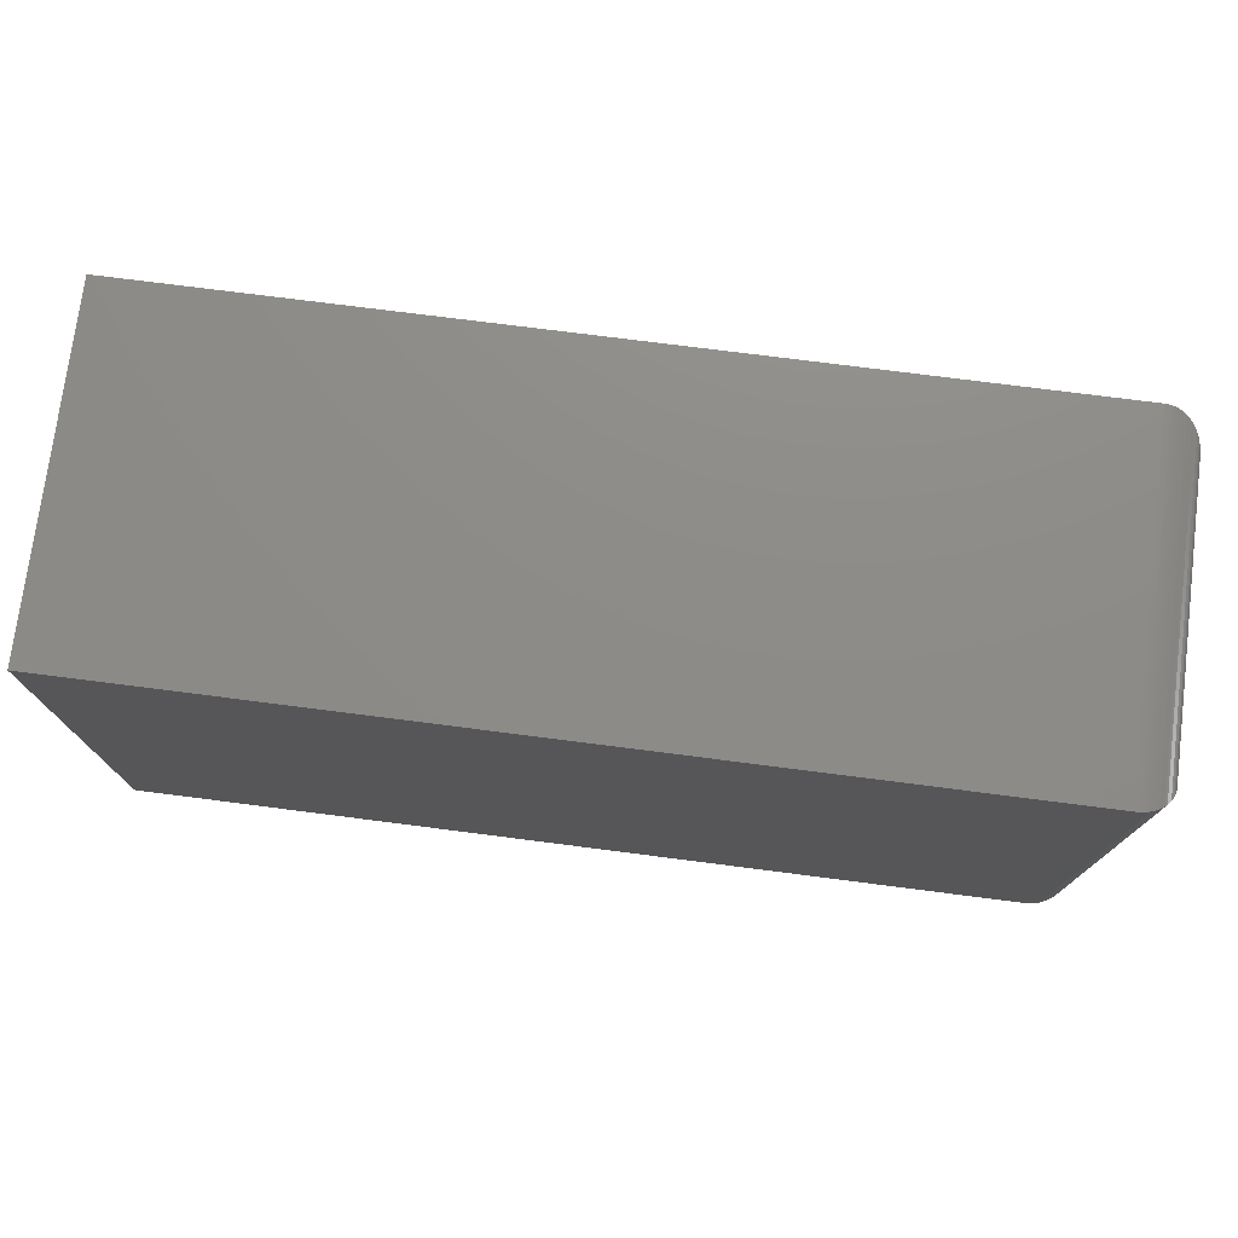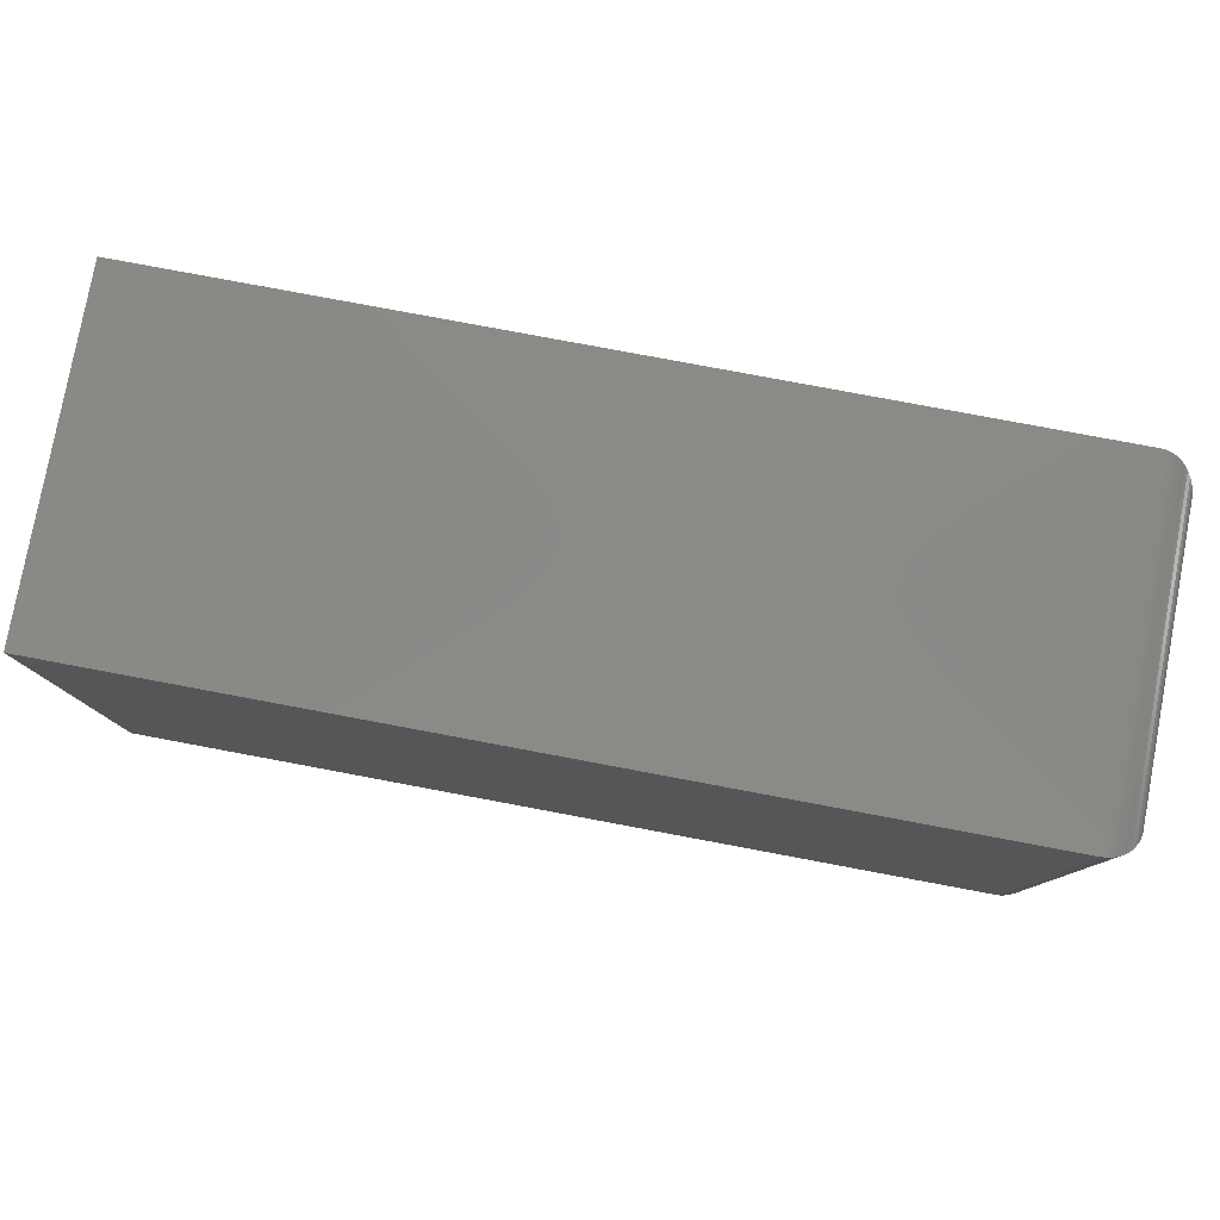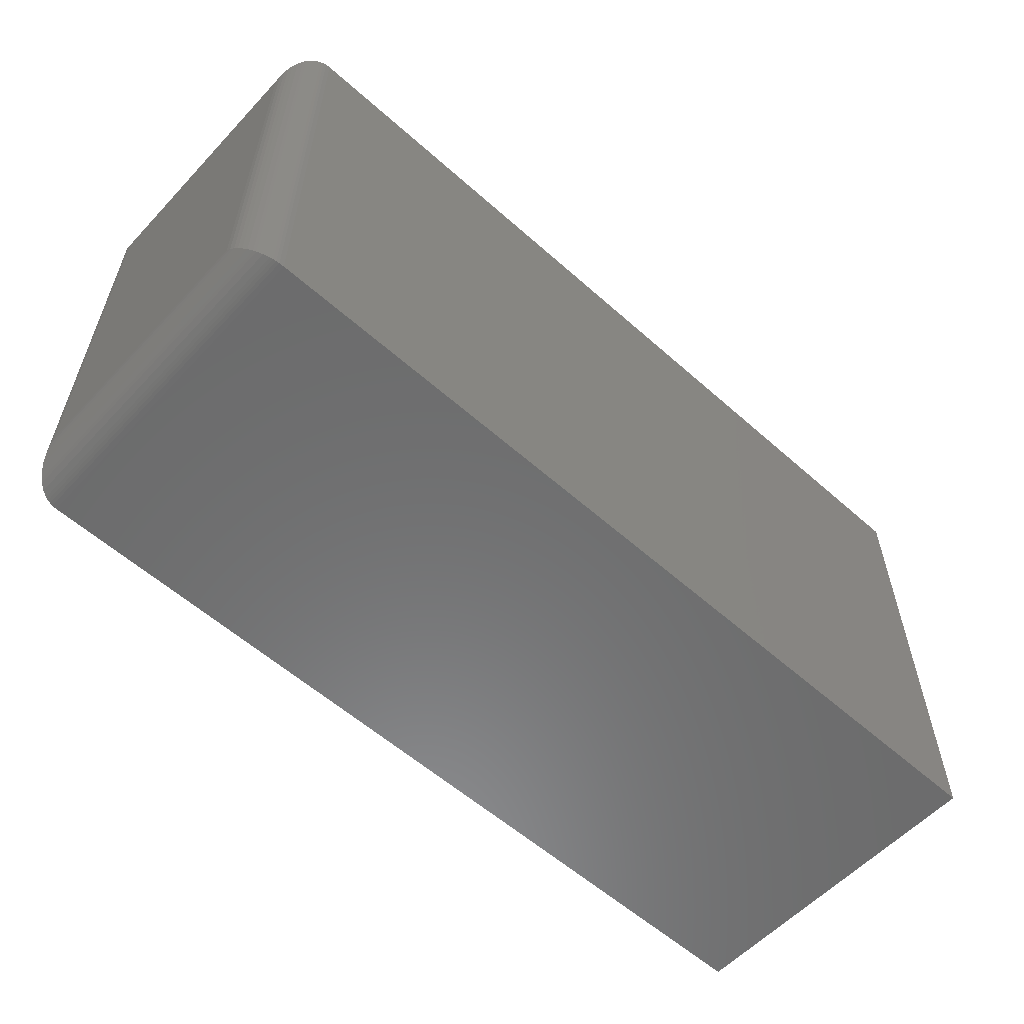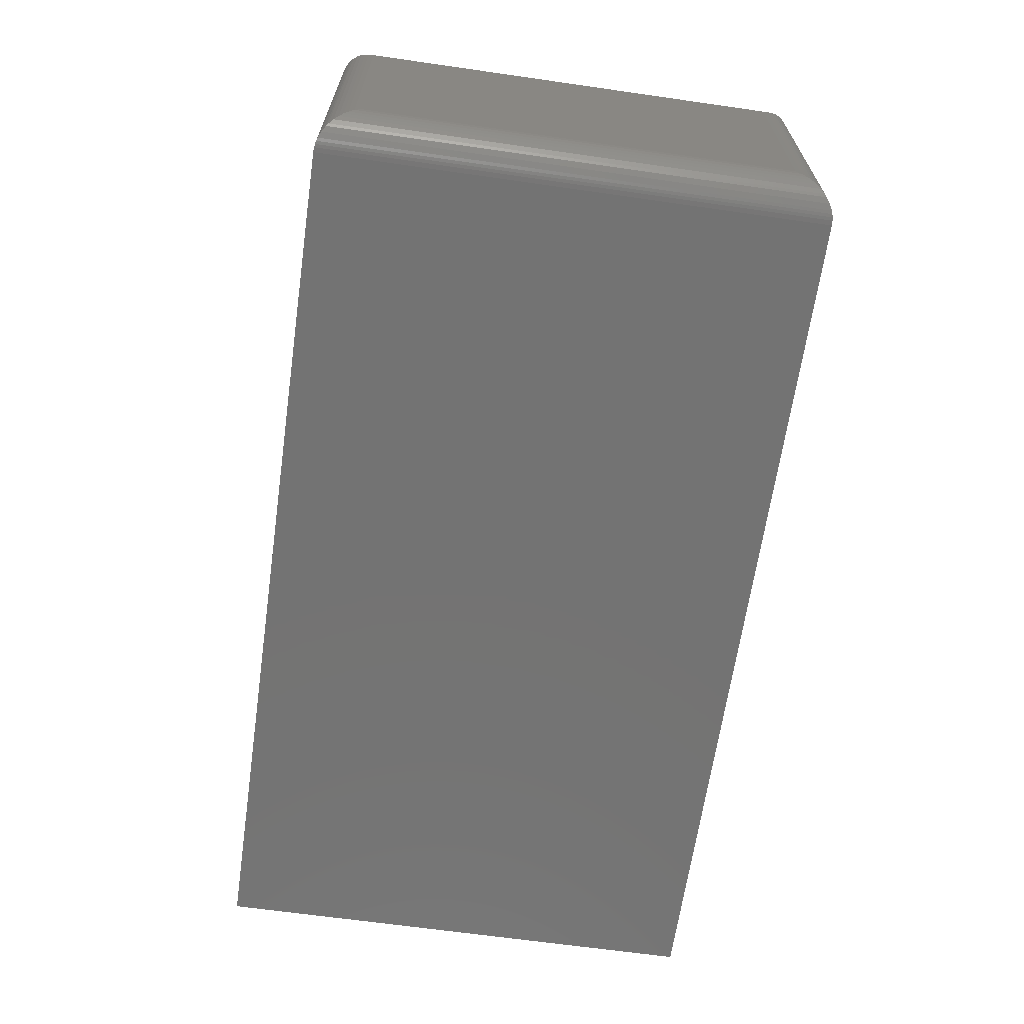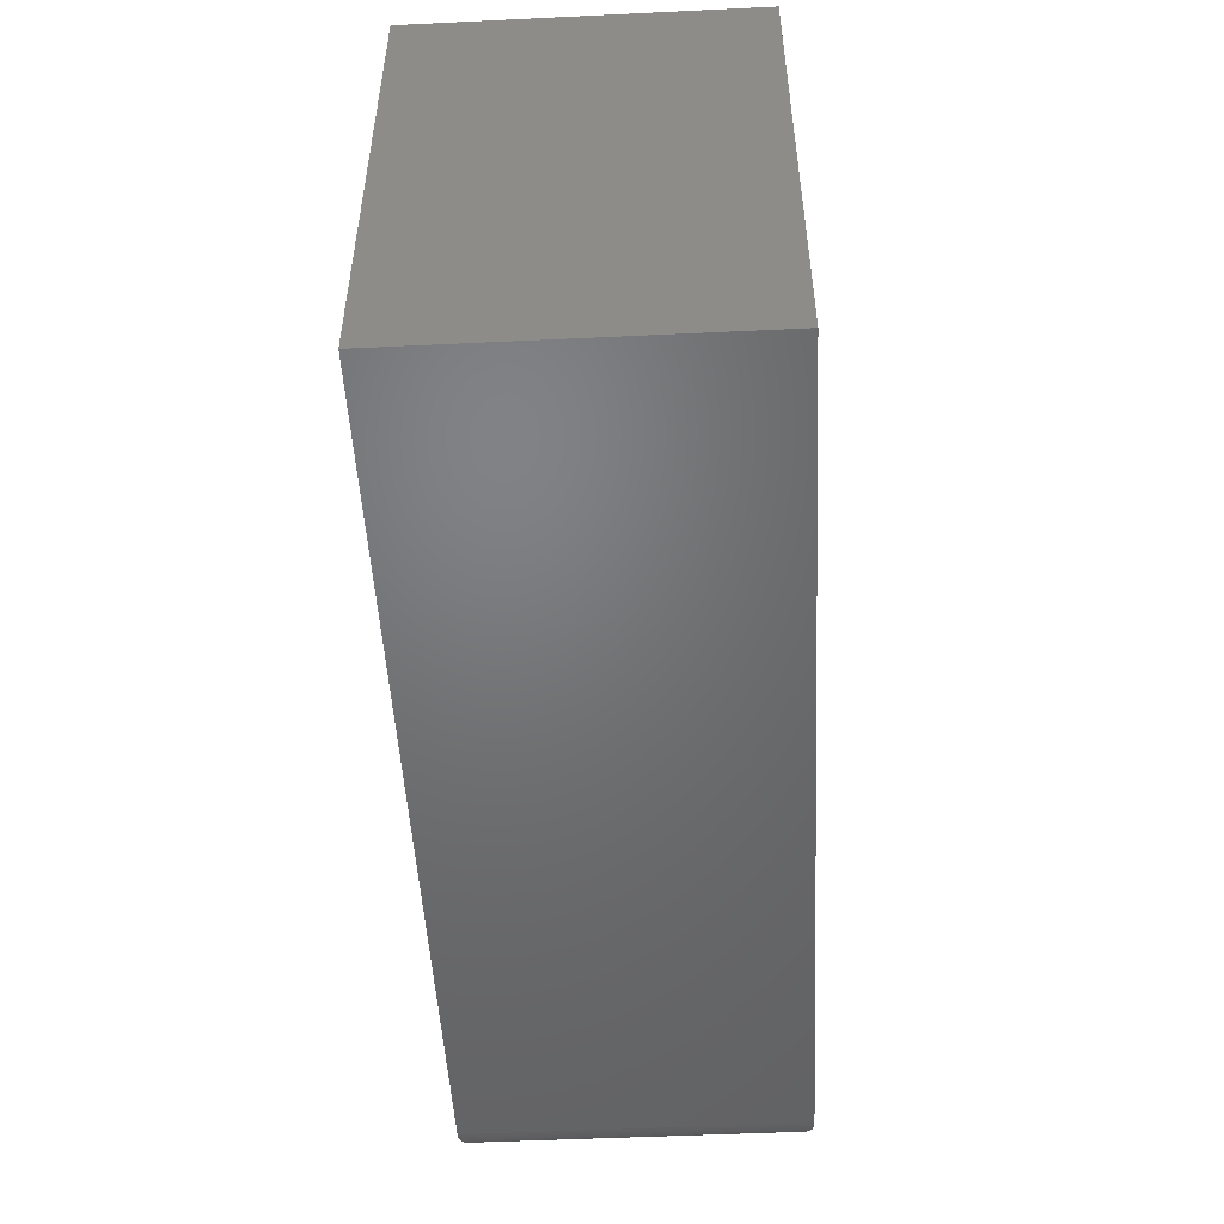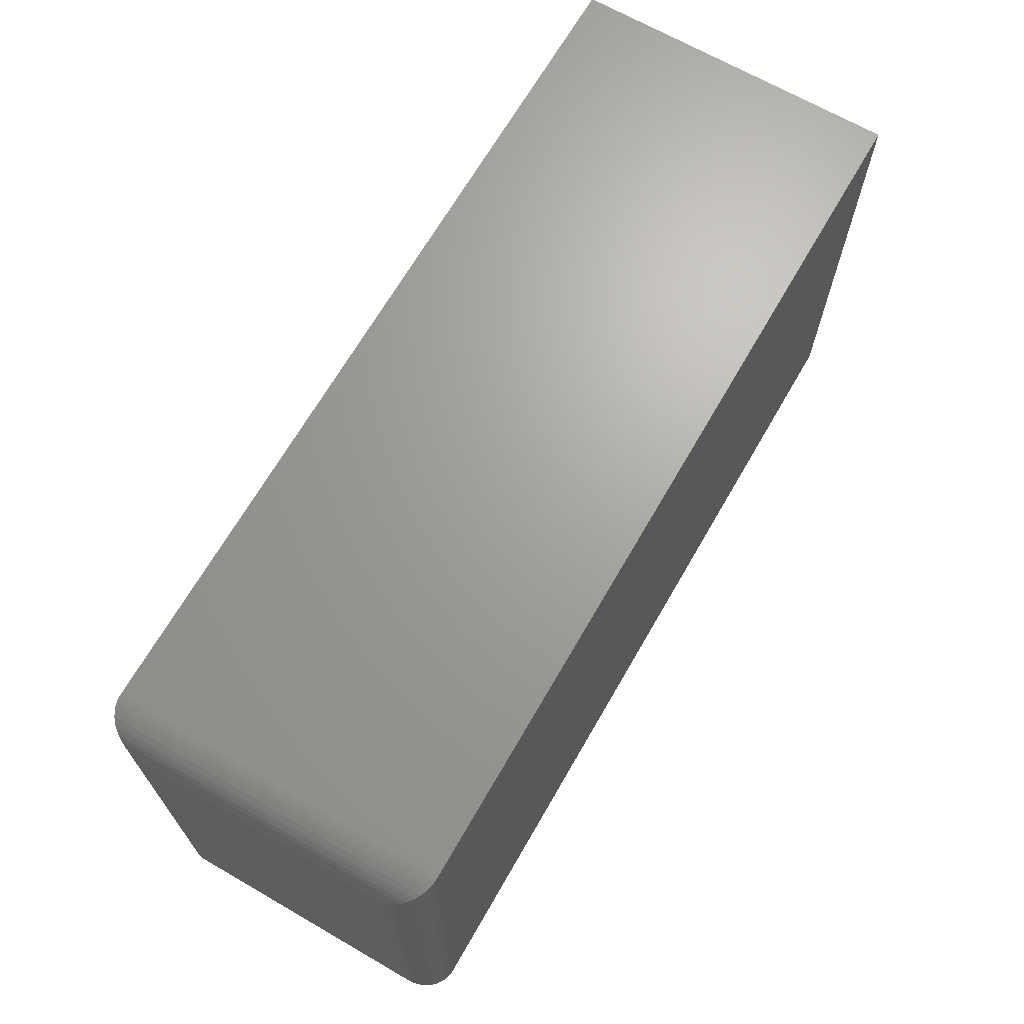
<metadata>
{"format":"stl","ext":"stl","renderer":"f3d","projection":"perspective","resolution":1024,"background":"white","views":[{"elev":75.2,"azim":7.3,"up":"+Z"},{"elev":79.7,"azim":10.6,"up":"+Z"},{"elev":-57.8,"azim":137.4,"up":"+Z"},{"elev":-65.4,"azim":81.8,"up":"+Y"},{"elev":-50.1,"azim":-87.0,"up":"+Z"},{"elev":67.9,"azim":120.0,"up":"+Z"}]}
</metadata>
<code>
# stl→obj: 60 verts, 116 faces
v 0 -0.2734 0
v 0.7188 -0.2734 -4.401e-17
v 2.514e-17 -0.2734 0.4105
v 0.7188 -0.2734 0.4105
v 0 0 0
v 2.514e-17 0 0.4105
v 0.7188 0 -4.401e-17
v 0.7188 0 0.4105
v 0.75 -0.2422 0.03125
v 0.75 -0.03125 0.03125
v 0.75 -0.2422 0.3793
v 0.75 -0.03125 0.3793
v 0.7497 -0.02683 0.02683
v 0.7497 -0.02683 0.3837
v 0.73 -0.002081 0.002081
v 0.7345 -0.004275 0.4063
v 0.7345 -0.004275 0.004275
v 0.7387 -0.007174 0.4034
v 0.7387 -0.007174 0.007174
v 0.7405 -0.008839 0.4017
v 0.7405 -0.008839 0.008839
v 0.7435 -0.01217 0.3984
v 0.7435 -0.01217 0.01217
v 0.7459 -0.01574 0.3948
v 0.7459 -0.01574 0.01574
v 0.7475 -0.0191 0.3914
v 0.7475 -0.0191 0.0191
v 0.7488 -0.02255 0.388
v 0.7488 -0.02255 0.02255
v 0.7226 -0.0002397 0.0002397
v 0.7226 -0.0002397 0.4103
v 0.7251 -0.0006549 0.0006549
v 0.7251 -0.0006549 0.4099
v 0.7275 -0.001261 0.001261
v 0.7275 -0.001261 0.4093
v 0.73 -0.002081 0.4084
v 0.7497 -0.2466 0.02683
v 0.7488 -0.2509 0.02255
v 0.7475 -0.2543 0.0191
v 0.7459 -0.2577 0.01574
v 0.7435 -0.2613 0.01217
v 0.7405 -0.2646 0.008839
v 0.7387 -0.2663 0.007174
v 0.7345 -0.2692 0.004275
v 0.73 -0.2714 0.002081
v 0.7226 -0.2732 0.0002397
v 0.7251 -0.2728 0.0006549
v 0.7275 -0.2722 0.001261
v 0.7497 -0.2466 0.3837
v 0.7488 -0.2509 0.388
v 0.7475 -0.2543 0.3914
v 0.7459 -0.2577 0.3948
v 0.7435 -0.2613 0.3984
v 0.7405 -0.2646 0.4017
v 0.7387 -0.2663 0.4034
v 0.7345 -0.2692 0.4063
v 0.73 -0.2714 0.4084
v 0.7226 -0.2732 0.4103
v 0.7251 -0.2728 0.4099
v 0.7275 -0.2722 0.4093
f 1 2 3
f 3 2 4
f 5 6 7
f 7 6 8
f 4 8 3
f 3 8 6
f 9 10 11
f 11 10 12
f 1 5 2
f 2 5 7
f 12 13 14
f 12 10 13
f 15 16 17
f 17 16 18
f 17 18 19
f 19 18 20
f 19 20 21
f 21 20 22
f 21 22 23
f 23 22 24
f 23 24 25
f 25 24 26
f 25 26 27
f 27 26 28
f 27 28 29
f 29 28 14
f 29 14 13
f 7 8 30
f 30 8 31
f 30 31 32
f 32 31 33
f 32 33 34
f 34 33 35
f 34 35 15
f 15 35 36
f 15 36 16
f 10 37 13
f 10 9 37
f 13 37 38
f 13 38 29
f 29 38 39
f 29 39 27
f 27 39 40
f 27 40 25
f 25 40 41
f 25 41 23
f 23 41 42
f 23 42 21
f 21 42 43
f 21 43 19
f 19 43 44
f 19 44 17
f 17 44 45
f 2 7 46
f 46 7 30
f 46 30 47
f 47 30 32
f 47 32 48
f 48 32 34
f 48 34 45
f 45 34 15
f 45 15 17
f 9 49 37
f 9 11 49
f 37 49 50
f 37 50 38
f 38 50 51
f 38 51 39
f 39 51 52
f 39 52 40
f 40 52 53
f 40 53 41
f 41 53 54
f 41 54 42
f 42 54 55
f 42 55 43
f 43 55 56
f 43 56 44
f 44 56 57
f 4 2 58
f 58 2 46
f 58 46 59
f 59 46 47
f 59 47 60
f 60 47 48
f 60 48 57
f 57 48 45
f 57 45 44
f 11 14 49
f 11 12 14
f 36 56 16
f 16 56 55
f 16 55 18
f 18 55 54
f 18 54 20
f 20 54 53
f 20 53 22
f 22 53 52
f 22 52 24
f 24 52 51
f 24 51 26
f 26 51 50
f 26 50 28
f 28 50 49
f 28 49 14
f 8 4 31
f 31 4 58
f 31 58 33
f 33 58 59
f 33 59 35
f 35 59 60
f 35 60 36
f 36 60 57
f 36 57 56
f 3 6 1
f 1 6 5

</code>
